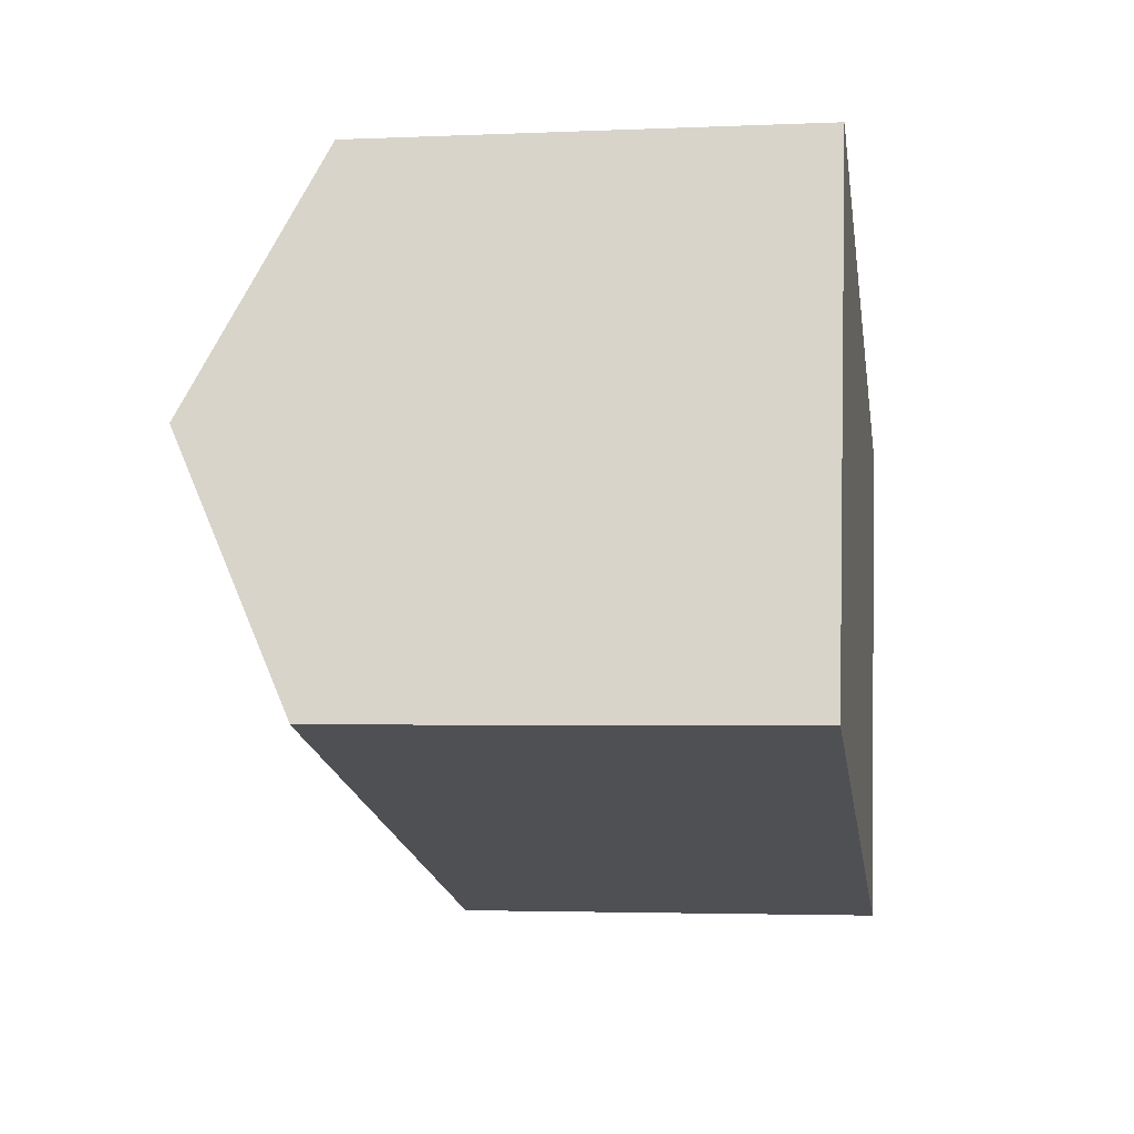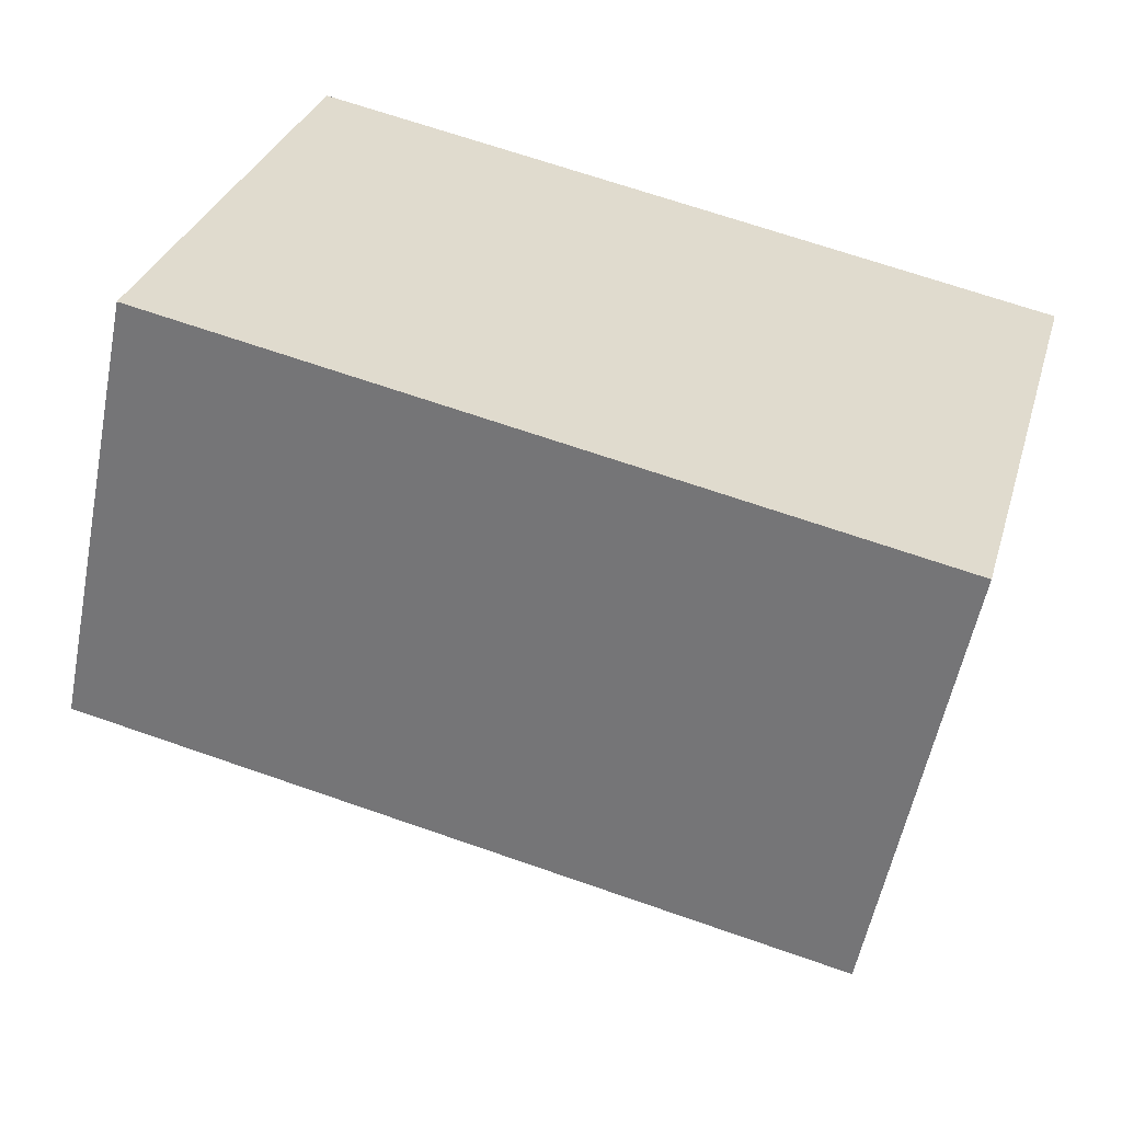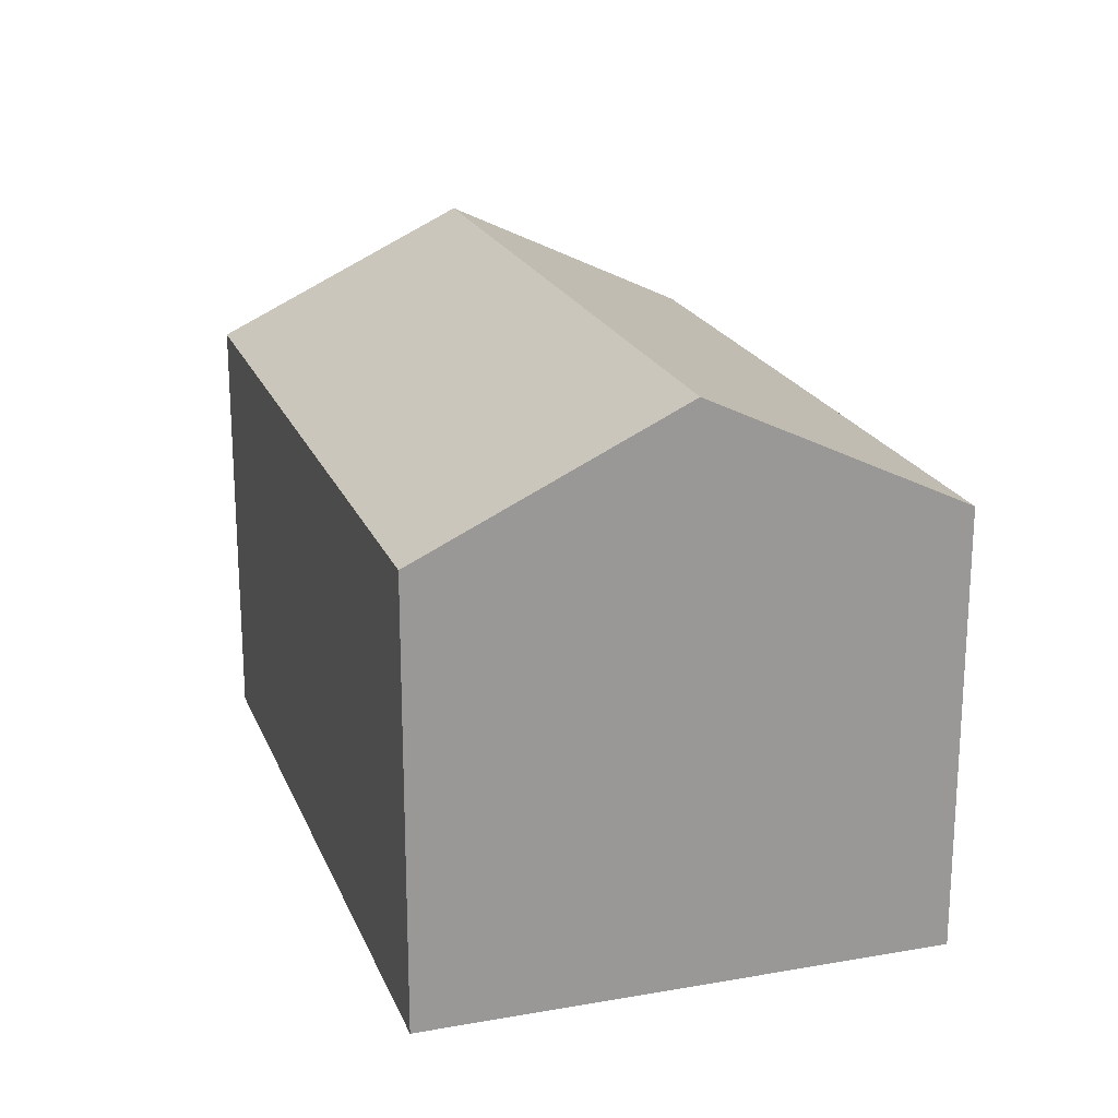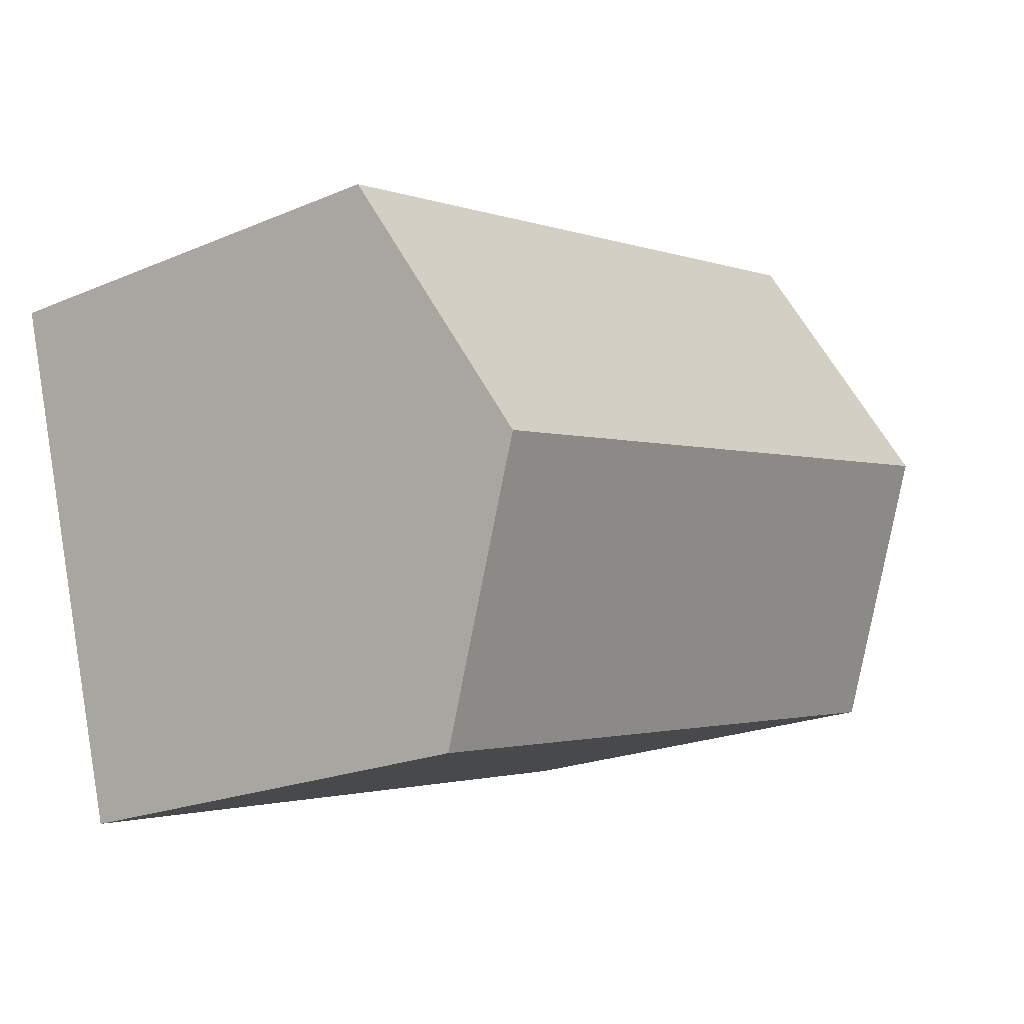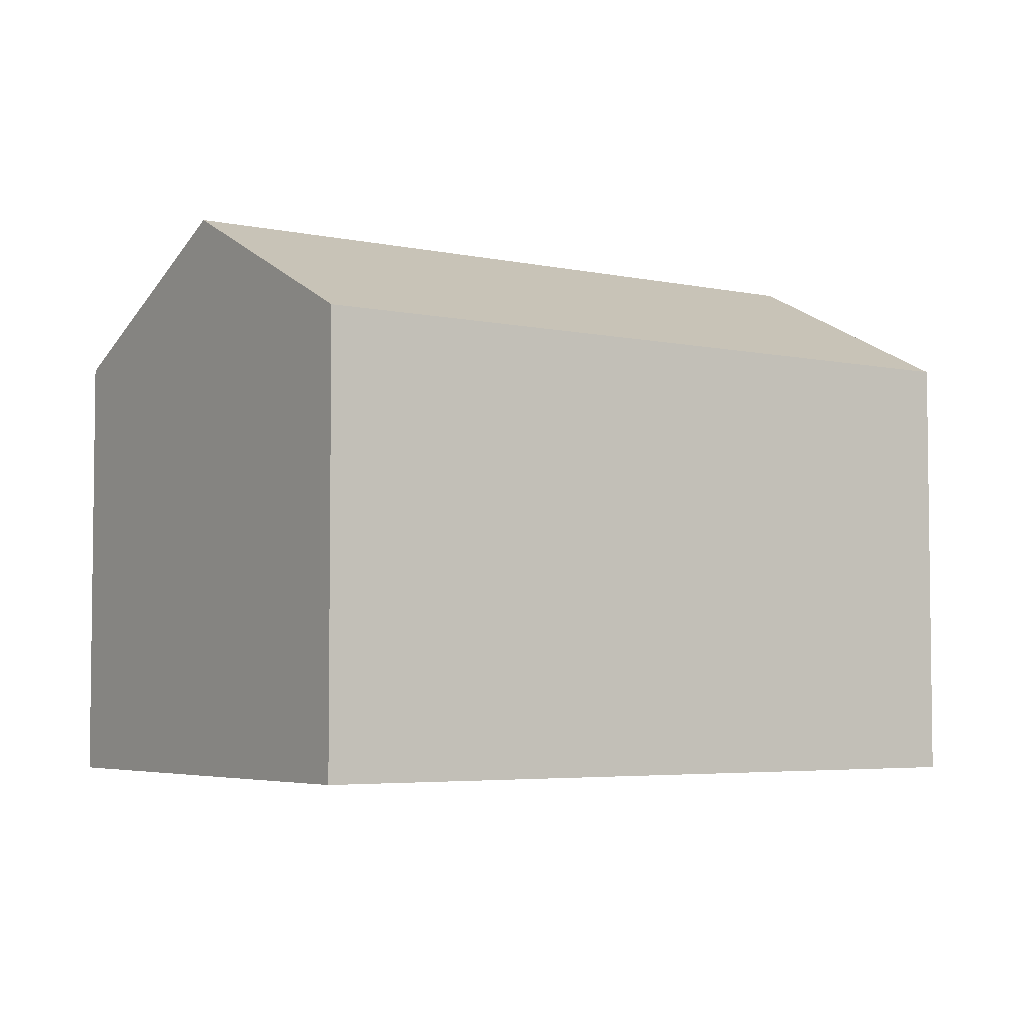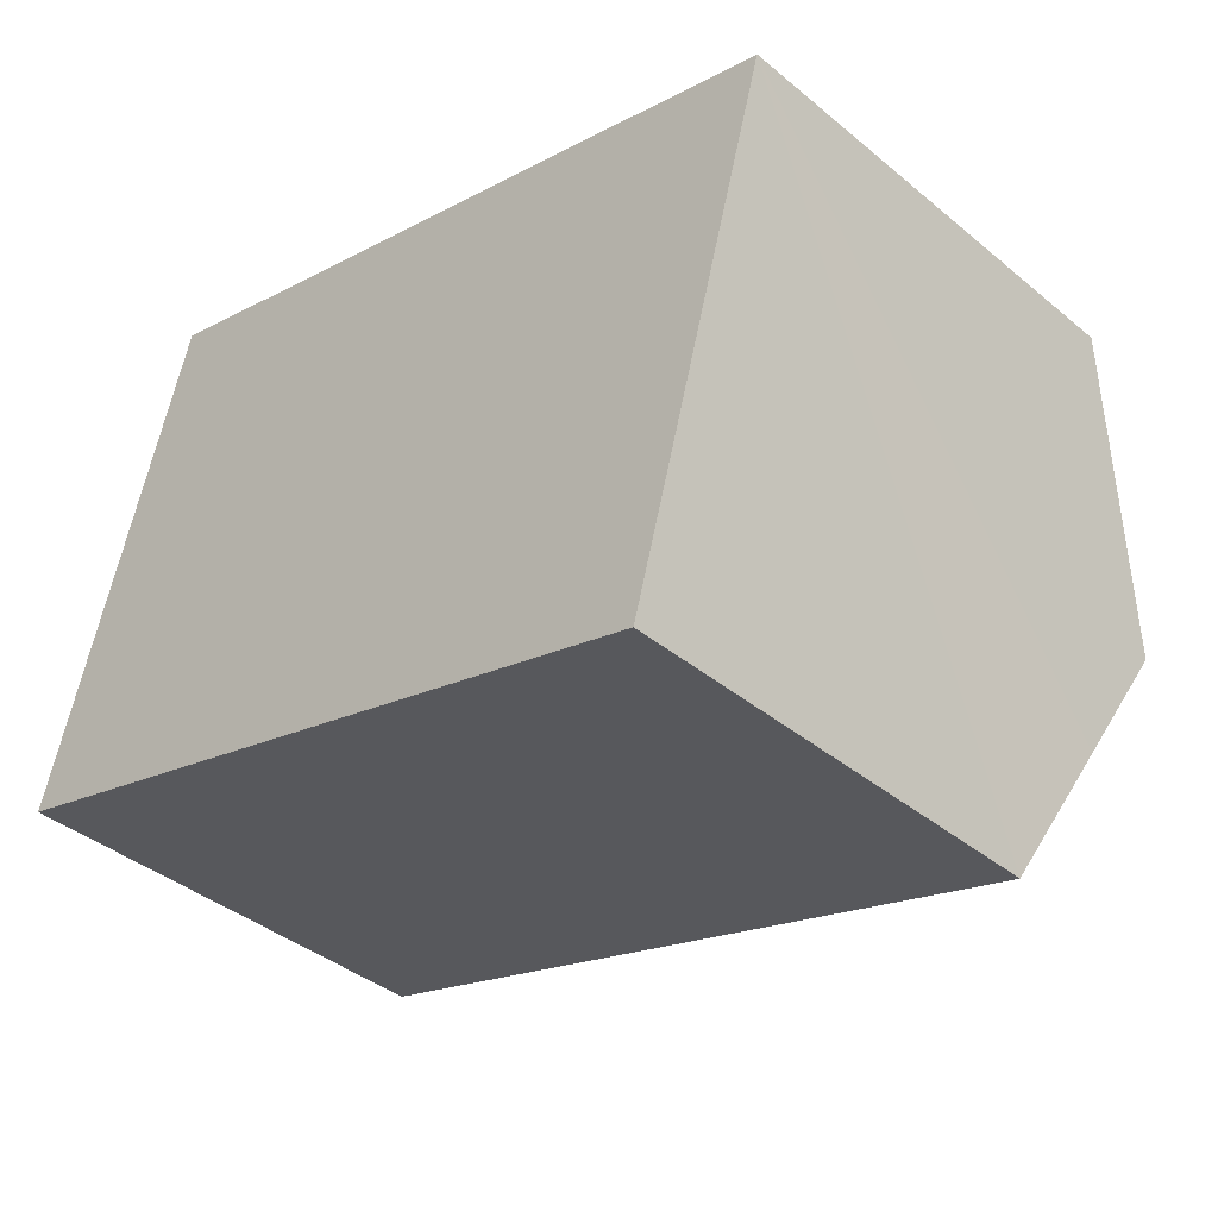
<metadata>
{"format":"obj","ext":"obj","renderer":"f3d","projection":"perspective","resolution":1024,"background":"white","views":[{"elev":-3.0,"azim":-81.3,"up":"+Z"},{"elev":-56.5,"azim":-11.2,"up":"+Z"},{"elev":20.6,"azim":-92.1,"up":"+Y"},{"elev":-21.2,"azim":127.2,"up":"+Z"},{"elev":-4.5,"azim":-19.2,"up":"+Y"},{"elev":-39.6,"azim":44.4,"up":"+Z"}]}
</metadata>
<code>
v  1.295 10.43 4.67
v  16.28 8.126 5.48
v  14.99 10.43 0.809
v  2.59 8.126 9.34
v  0 8.126 4.976e-16
v  14.41 9.399 -1.28
v  13.69 8.126 -3.86
v  13.69 2.364e-16 -3.86
v  0 0 0
v  1.295 -2.86e-16 4.67
v  2.59 -5.719e-16 9.34
v  16.28 -3.356e-16 5.48
v  14.99 -4.954e-17 0.809
v  14.41 7.838e-17 -1.28
g defaultobject
f 1 2 3
f 2 1 4
f 5 6 7
f 6 5 3
f 3 5 1
f 8 5 7
f 5 8 9
f 9 1 5
f 1 9 4
f 4 9 10
f 4 10 11
f 11 2 4
f 2 11 12
f 12 3 2
f 3 12 6
f 6 12 7
f 7 12 13
f 7 13 14
f 7 14 8
f 10 12 11
f 12 10 9
f 12 9 8
f 12 8 13
f 13 8 14

</code>
